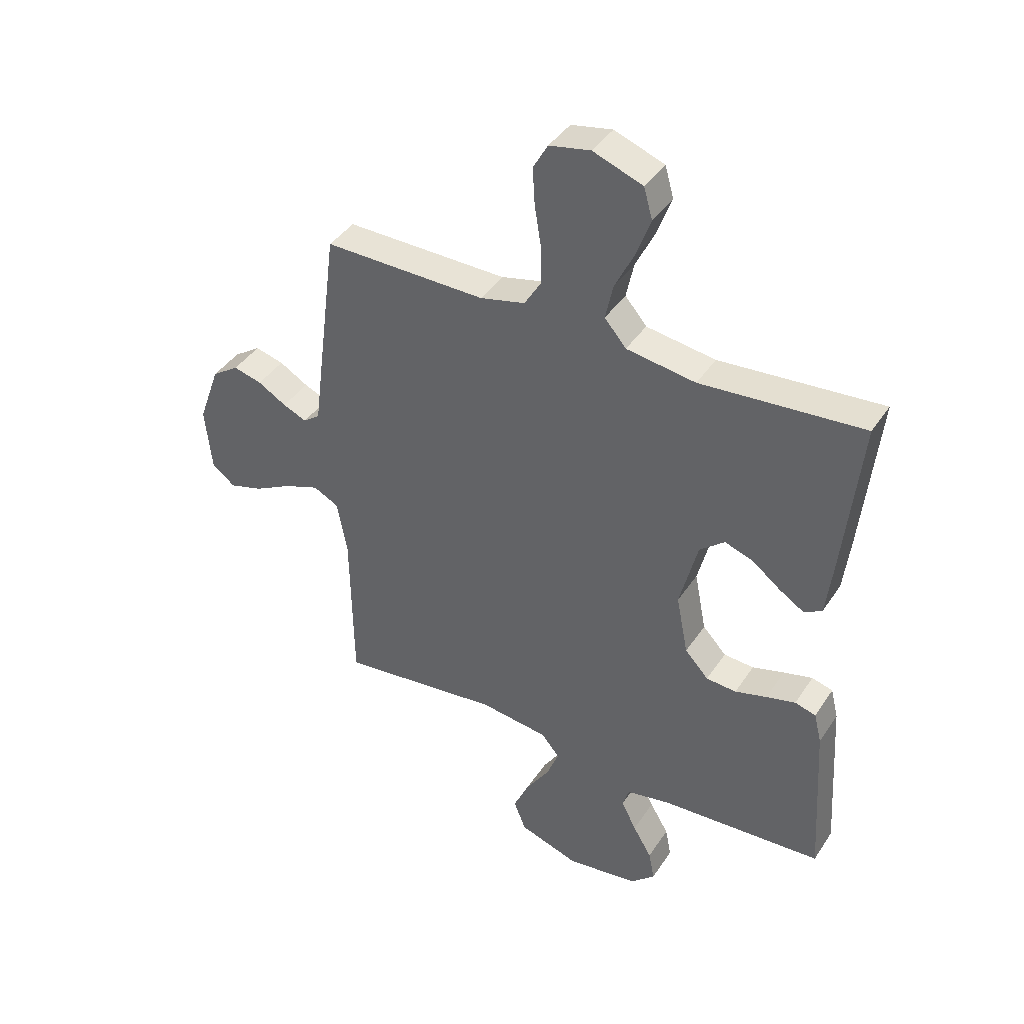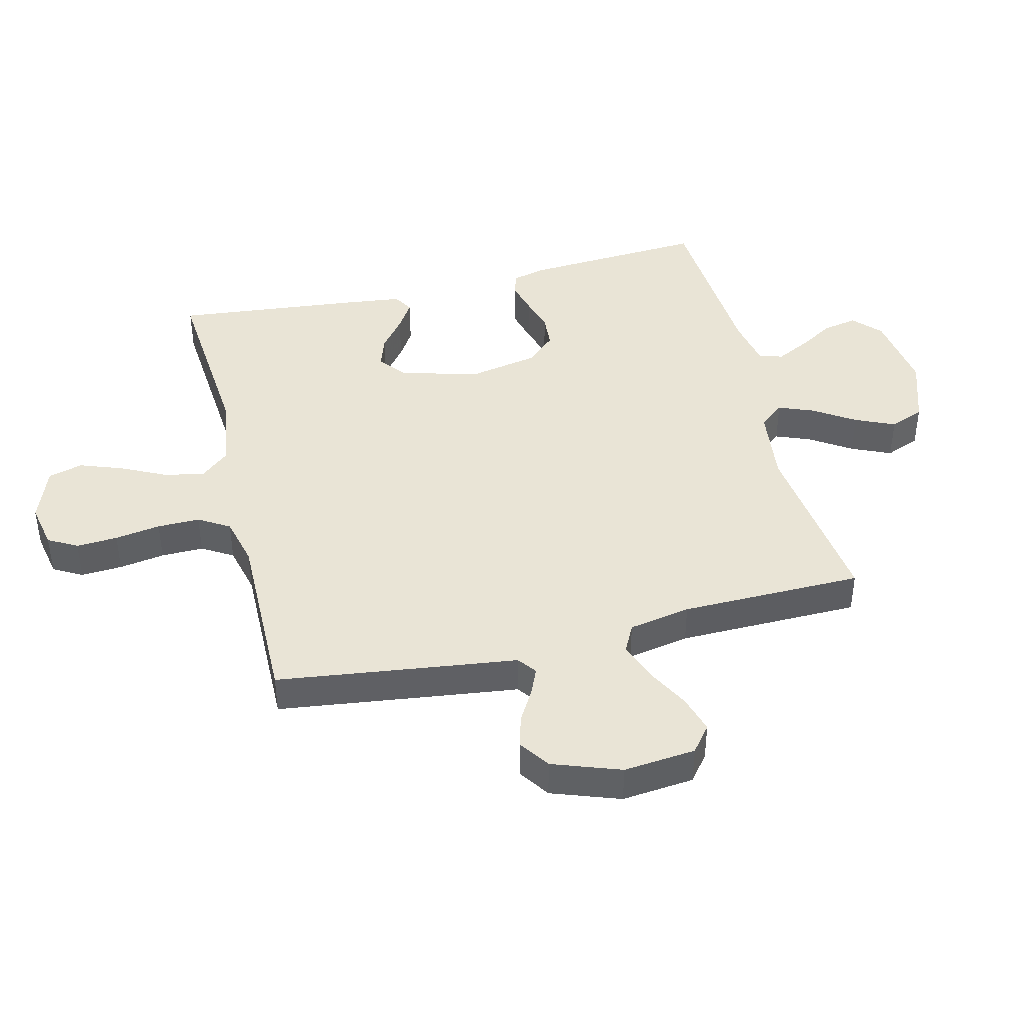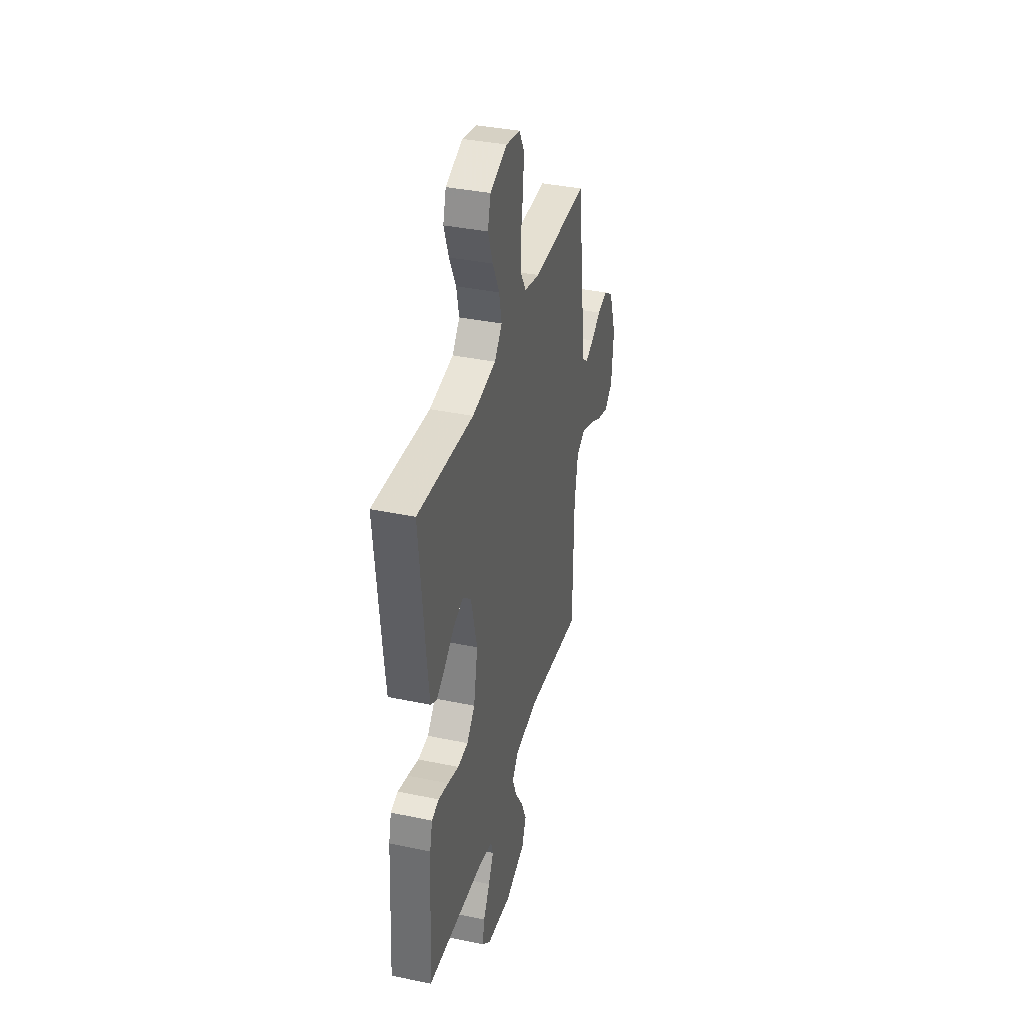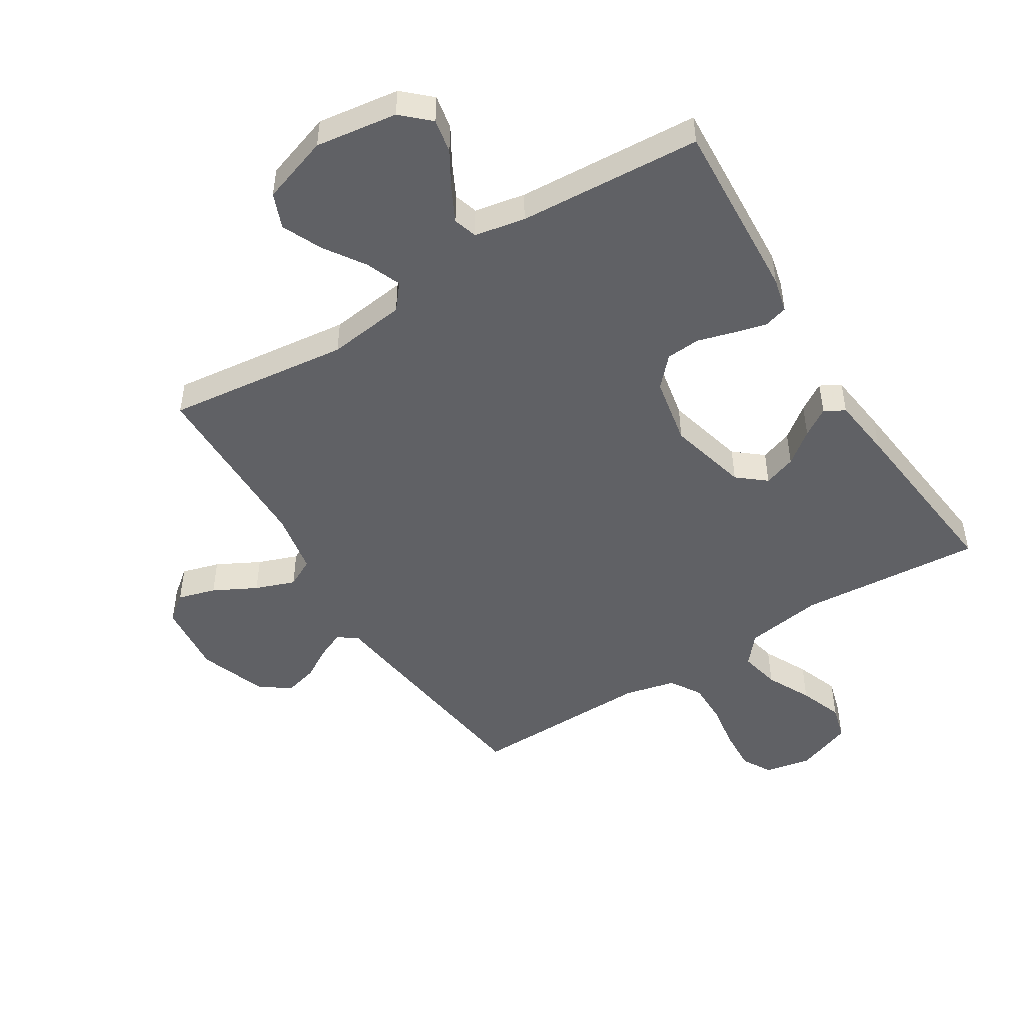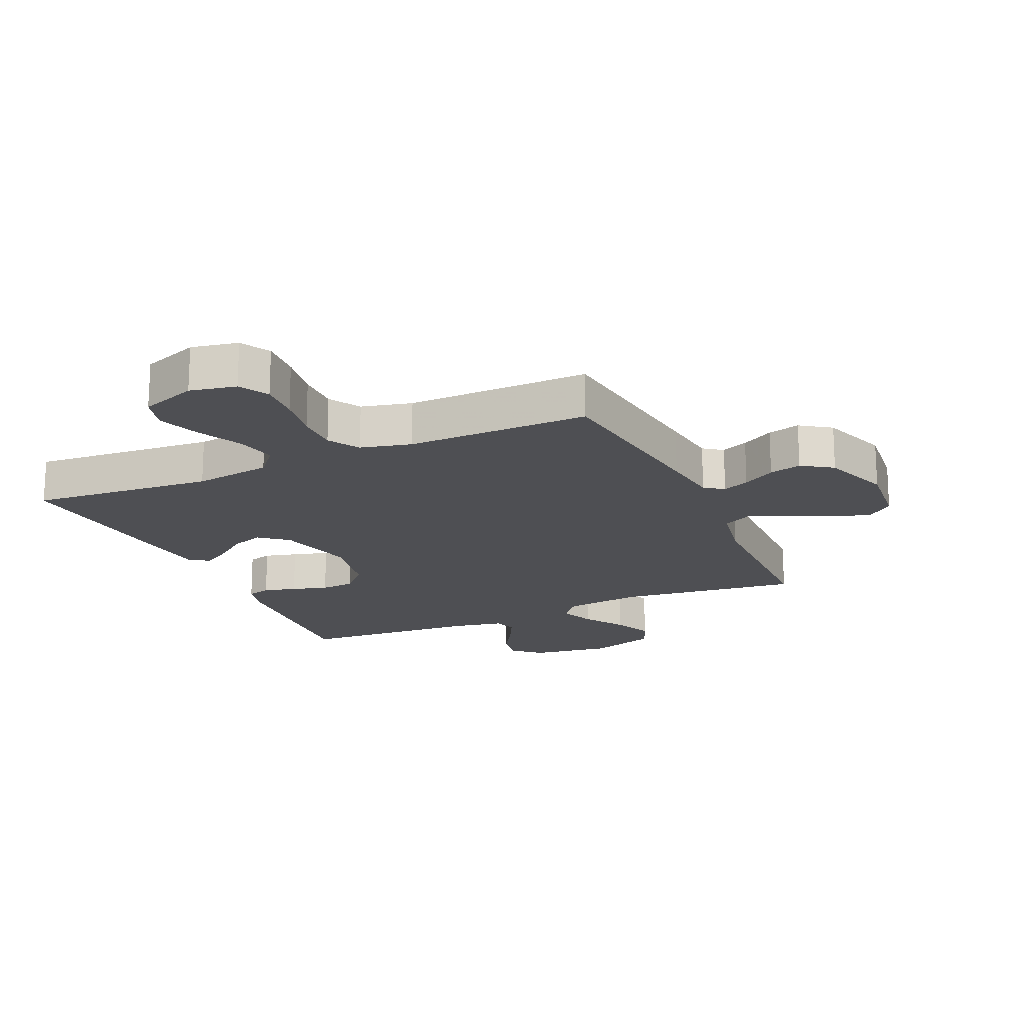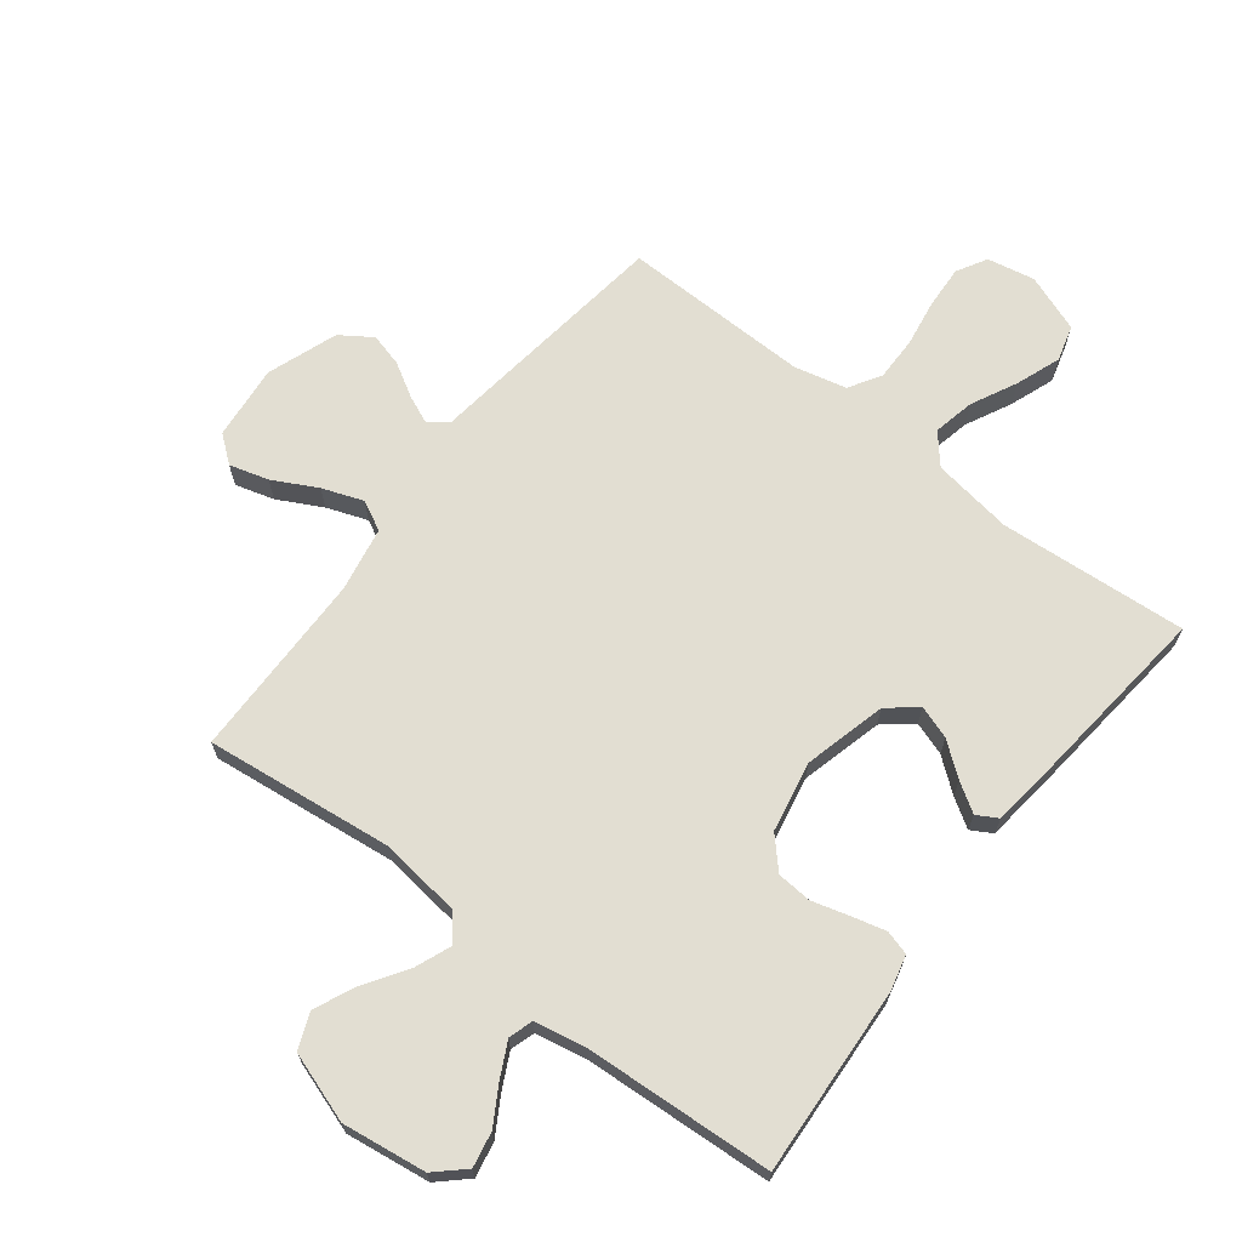
<metadata>
{"format":"obj","ext":"obj","renderer":"f3d","projection":"perspective","resolution":1024,"background":"white","views":[{"elev":40.9,"azim":-149.5,"up":"+Z"},{"elev":42.4,"azim":76.2,"up":"+Y"},{"elev":37.1,"azim":-74.9,"up":"+Z"},{"elev":-48.8,"azim":-147.9,"up":"+Y"},{"elev":-18.2,"azim":24.1,"up":"+Y"},{"elev":67.9,"azim":-142.1,"up":"+Y"}]}
</metadata>
<code>
v -0.5 0.07 0.5
v -0.2 0.07 0.476
v -0.072 0.07 0.495
v -0.032 0.07 0.542
v -0.046 0.07 0.608
v -0.082 0.07 0.681
v -0.108 0.07 0.752
v -0.092 0.07 0.809
v 0 0.07 0.843
v 0.076 0.07 0.828
v 0.103 0.07 0.78
v 0.099 0.07 0.712
v 0.087 0.07 0.637
v 0.086 0.07 0.567
v 0.117 0.07 0.516
v 0.2 0.07 0.496
v 0.5 0.07 0.5
v 0.539 0.07 0.2
v 0.551 0.07 0.105
v 0.582 0.07 0.082
v 0.626 0.07 0.101
v 0.679 0.07 0.132
v 0.732 0.07 0.146
v 0.782 0.07 0.112
v 0.822 0.07 0
v 0.81 0.07 -0.119
v 0.767 0.07 -0.153
v 0.705 0.07 -0.135
v 0.635 0.07 -0.098
v 0.57 0.07 -0.074
v 0.523 0.07 -0.098
v 0.504 0.07 -0.2
v 0.5 0.07 -0.5
v 0.2 0.07 -0.464
v 0.072 0.07 -0.48
v 0.038 0.07 -0.521
v 0.061 0.07 -0.579
v 0.105 0.07 -0.646
v 0.134 0.07 -0.711
v 0.111 0.07 -0.768
v 0 0.07 -0.805
v -0.134 0.07 -0.786
v -0.179 0.07 -0.744
v -0.168 0.07 -0.688
v -0.133 0.07 -0.629
v -0.105 0.07 -0.574
v -0.117 0.07 -0.535
v -0.2 0.07 -0.519
v -0.5 0.07 -0.5
v -0.481 0.07 -0.2
v -0.467 0.07 -0.143
v -0.428 0.07 -0.132
v -0.374 0.07 -0.146
v -0.315 0.07 -0.163
v -0.259 0.07 -0.159
v -0.215 0.07 -0.112
v -0.193 0.07 0
v -0.226 0.07 0.131
v -0.272 0.07 0.169
v -0.325 0.07 0.151
v -0.378 0.07 0.11
v -0.424 0.07 0.081
v -0.457 0.07 0.1
v -0.469 0.07 0.2
v -0.5 0 0.5
v -0.2 0 0.476
v -0.072 0 0.495
v -0.032 0 0.542
v -0.046 0 0.608
v -0.082 0 0.681
v -0.108 0 0.752
v -0.092 0 0.809
v 0 0 0.843
v 0.076 0 0.828
v 0.103 0 0.78
v 0.099 0 0.712
v 0.087 0 0.637
v 0.086 0 0.567
v 0.117 0 0.516
v 0.2 0 0.496
v 0.5 0 0.5
v 0.539 0 0.2
v 0.551 0 0.105
v 0.582 0 0.082
v 0.626 0 0.101
v 0.679 0 0.132
v 0.732 0 0.146
v 0.782 0 0.112
v 0.822 0 0
v 0.81 0 -0.119
v 0.767 0 -0.153
v 0.705 0 -0.135
v 0.635 0 -0.098
v 0.57 0 -0.074
v 0.523 0 -0.098
v 0.504 0 -0.2
v 0.5 0 -0.5
v 0.2 0 -0.464
v 0.072 0 -0.48
v 0.038 0 -0.521
v 0.061 0 -0.579
v 0.105 0 -0.646
v 0.134 0 -0.711
v 0.111 0 -0.768
v 0 0 -0.805
v -0.134 0 -0.786
v -0.179 0 -0.744
v -0.168 0 -0.688
v -0.133 0 -0.629
v -0.105 0 -0.574
v -0.117 0 -0.535
v -0.2 0 -0.519
v -0.5 0 -0.5
v -0.481 0 -0.2
v -0.467 0 -0.143
v -0.428 0 -0.132
v -0.374 0 -0.146
v -0.315 0 -0.163
v -0.259 0 -0.159
v -0.215 0 -0.112
v -0.193 0 0
v -0.226 0 0.131
v -0.272 0 0.169
v -0.325 0 0.151
v -0.378 0 0.11
v -0.424 0 0.081
v -0.457 0 0.1
v -0.469 0 0.2
f 63 64 1 2
f 60 61 62 63
f 60 63 2 3
f 59 60 3 4
f 58 59 4
f 57 58 4
f 56 57 4
f 51 52 53 54
f 49 50 51 54
f 48 49 54 55
f 47 48 55 56
f 42 43 44 45
f 42 45 46
f 41 42 46
f 37 38 39 40
f 36 37 40 41
f 32 33 34
f 31 32 34 35
f 26 27 28 29
f 26 29 30
f 25 26 30
f 24 25 30
f 21 22 23 24
f 20 21 24 30
f 19 20 30 31
f 16 17 18 19
f 15 16 19 31
f 10 11 12 13
f 10 13 14
f 9 10 14
f 8 9 14
f 5 6 7 8
f 5 8 14 15
f 46 47 56 4
f 36 41 46 4
f 15 31 35
f 15 35 36 4
f 4 5 15
f 66 65 128 127
f 127 126 125 124
f 67 66 127 124
f 68 67 124 123
f 68 123 122
f 68 122 121
f 68 121 120
f 118 117 116 115
f 118 115 114 113
f 119 118 113 112
f 120 119 112 111
f 109 108 107 106
f 110 109 106
f 110 106 105
f 104 103 102 101
f 105 104 101 100
f 98 97 96
f 99 98 96 95
f 93 92 91 90
f 94 93 90
f 94 90 89
f 94 89 88
f 88 87 86 85
f 94 88 85 84
f 95 94 84 83
f 83 82 81 80
f 95 83 80 79
f 77 76 75 74
f 78 77 74
f 78 74 73
f 78 73 72
f 72 71 70 69
f 79 78 72 69
f 68 120 111 110
f 68 110 105 100
f 99 95 79
f 68 100 99 79
f 79 69 68
f 1 65 66 2
f 2 66 67 3
f 3 67 68 4
f 4 68 69 5
f 5 69 70 6
f 6 70 71 7
f 7 71 72 8
f 8 72 73 9
f 9 73 74 10
f 10 74 75 11
f 11 75 76 12
f 12 76 77 13
f 13 77 78 14
f 14 78 79 15
f 15 79 80 16
f 16 80 81 17
f 17 81 82 18
f 18 82 83 19
f 19 83 84 20
f 20 84 85 21
f 21 85 86 22
f 22 86 87 23
f 23 87 88 24
f 24 88 89 25
f 25 89 90 26
f 26 90 91 27
f 27 91 92 28
f 28 92 93 29
f 29 93 94 30
f 30 94 95 31
f 31 95 96 32
f 32 96 97 33
f 33 97 98 34
f 34 98 99 35
f 35 99 100 36
f 36 100 101 37
f 37 101 102 38
f 38 102 103 39
f 39 103 104 40
f 40 104 105 41
f 41 105 106 42
f 42 106 107 43
f 43 107 108 44
f 44 108 109 45
f 45 109 110 46
f 46 110 111 47
f 47 111 112 48
f 48 112 113 49
f 49 113 114 50
f 50 114 115 51
f 51 115 116 52
f 52 116 117 53
f 53 117 118 54
f 54 118 119 55
f 55 119 120 56
f 56 120 121 57
f 57 121 122 58
f 58 122 123 59
f 59 123 124 60
f 60 124 125 61
f 61 125 126 62
f 62 126 127 63
f 63 127 128 64
f 64 128 65 1

</code>
